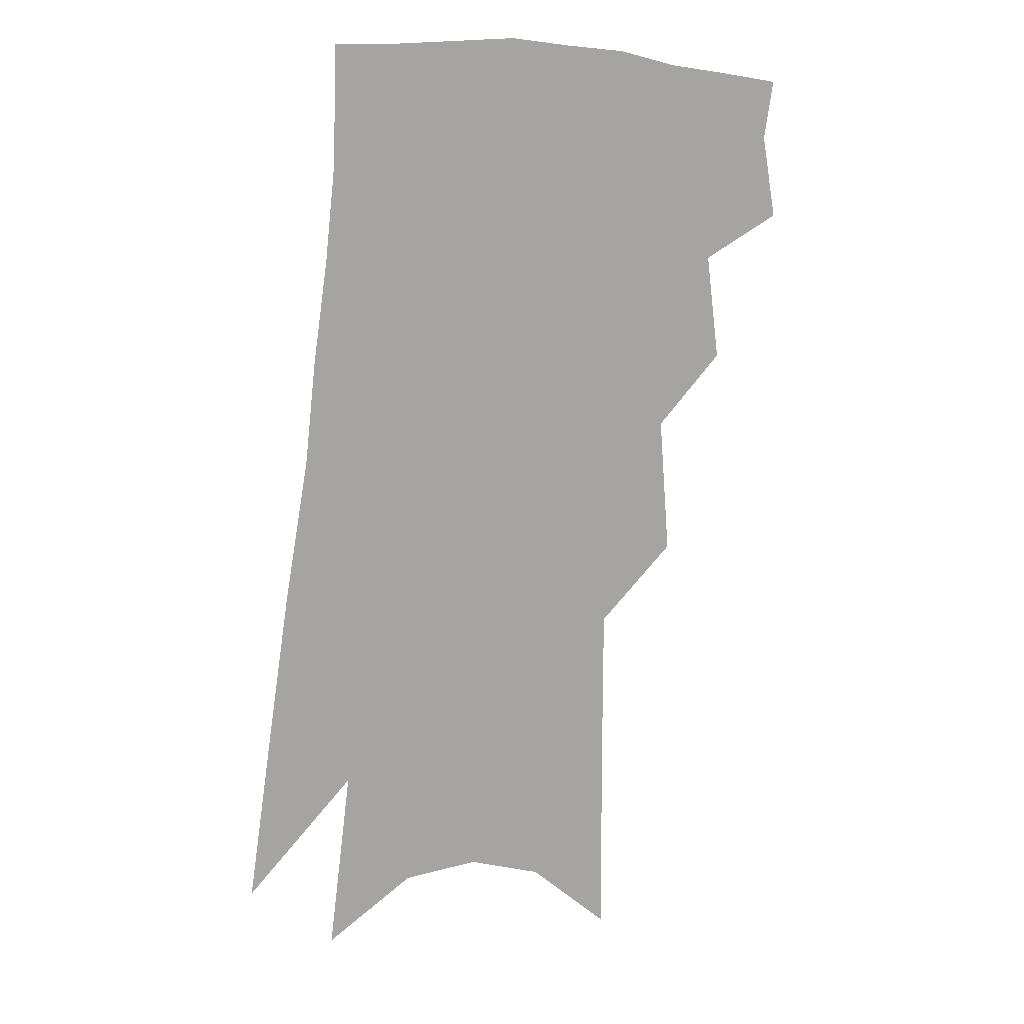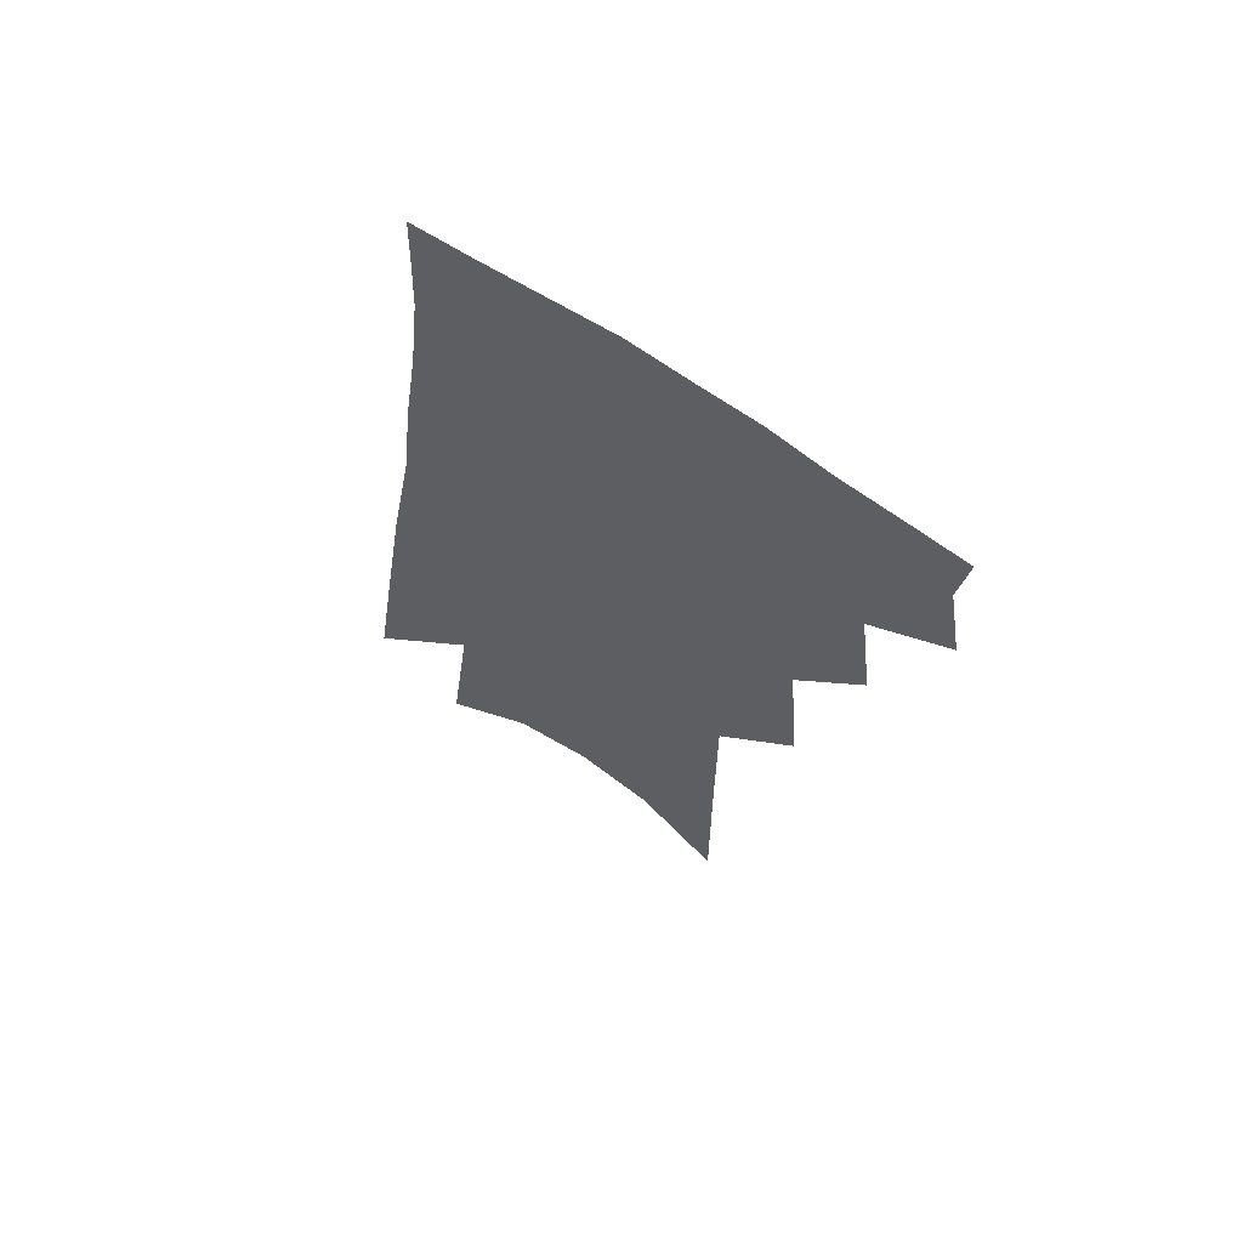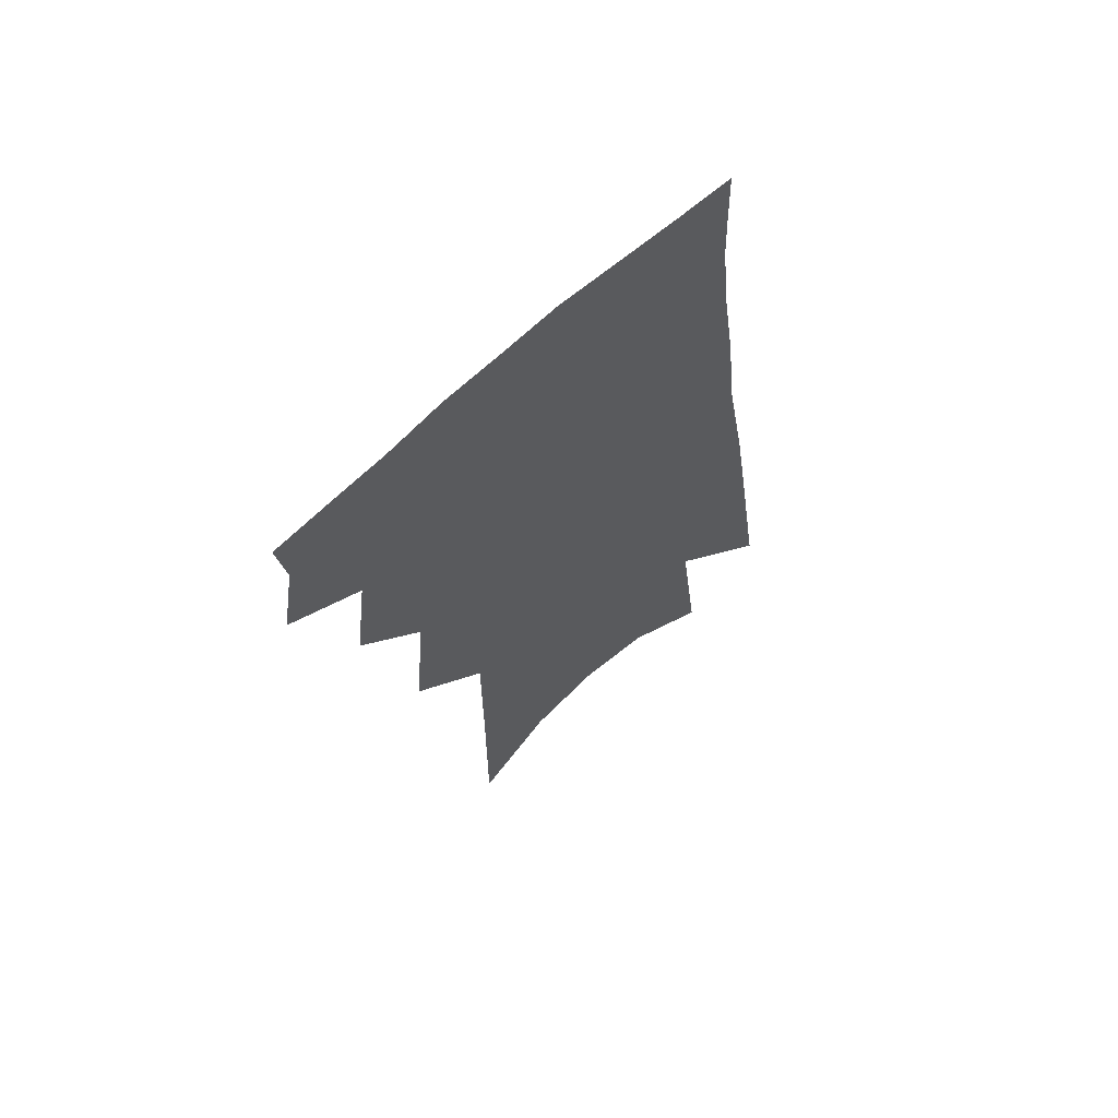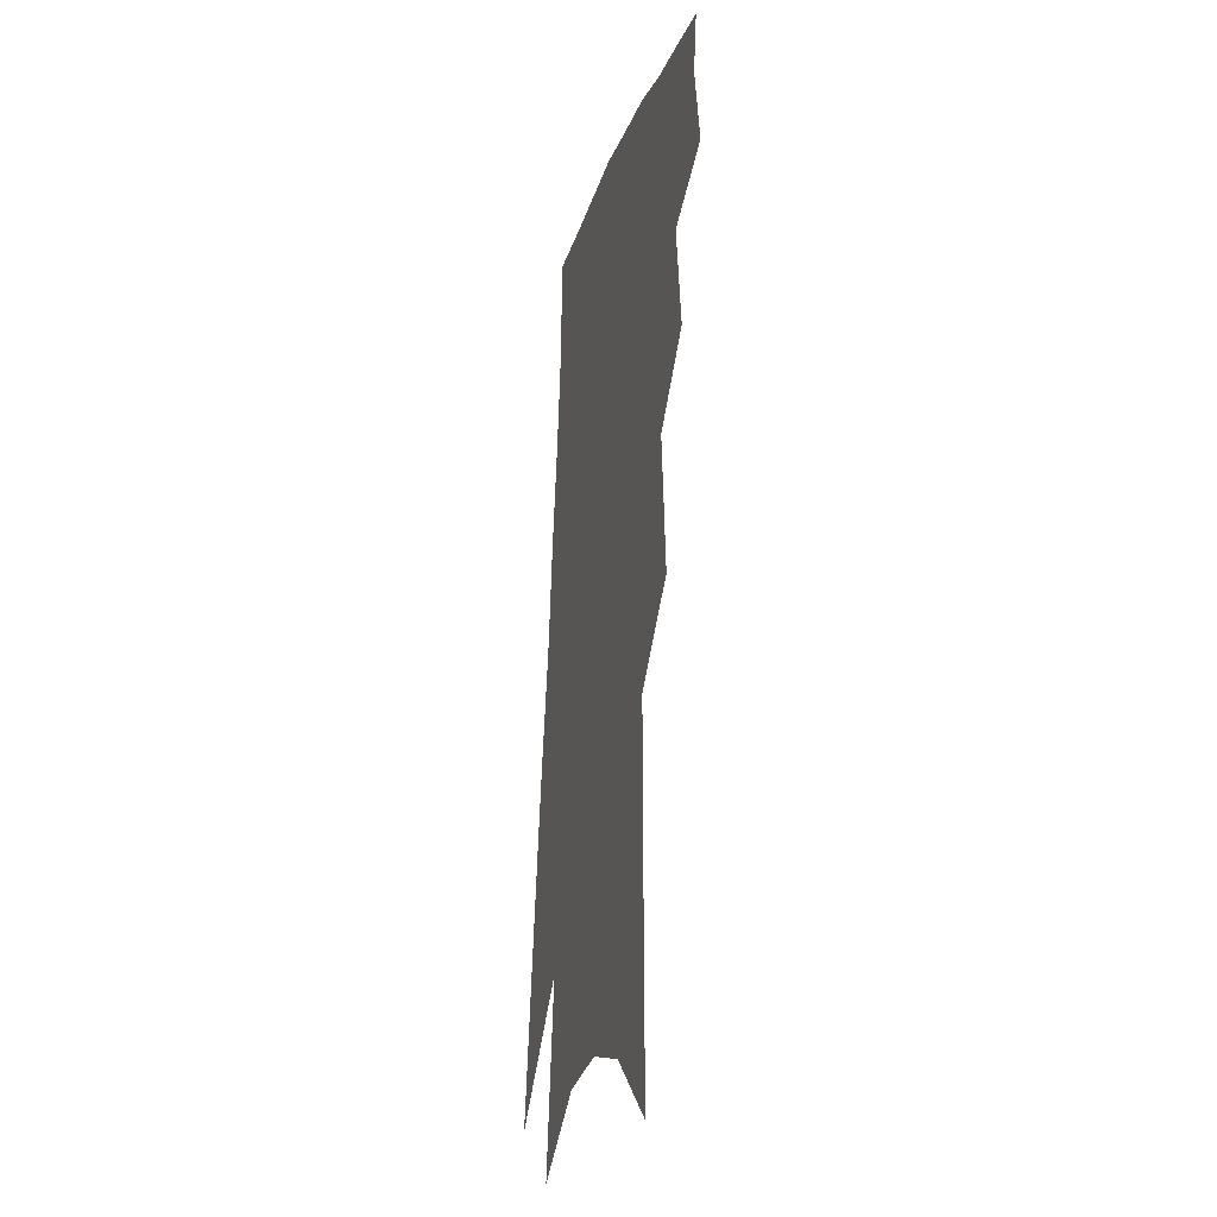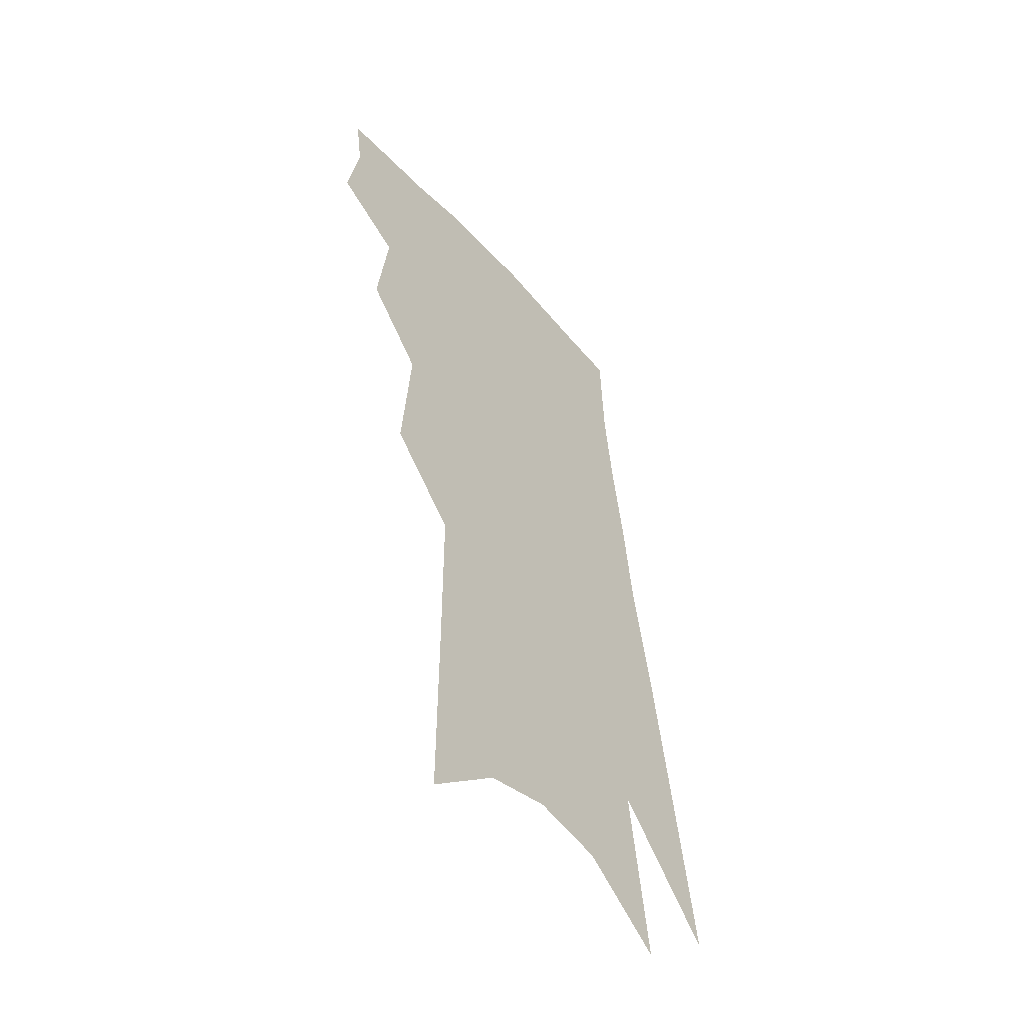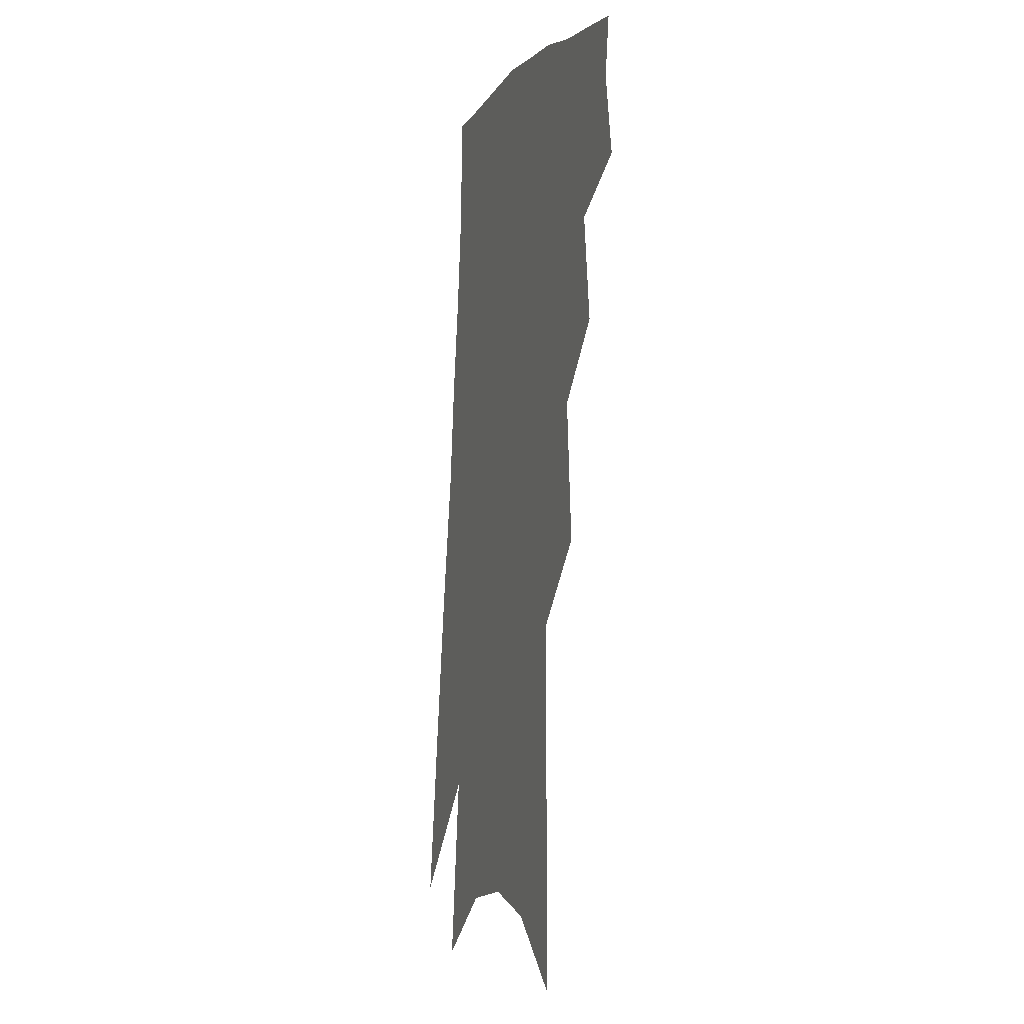
<metadata>
{"format":"obj","ext":"obj","renderer":"f3d","projection":"perspective","resolution":1024,"background":"white","views":[{"elev":15.5,"azim":161.8,"up":"+Y"},{"elev":66.2,"azim":-147.7,"up":"+Y"},{"elev":66.4,"azim":-40.7,"up":"+Y"},{"elev":-26.7,"azim":-105.4,"up":"+Y"},{"elev":-52.7,"azim":-51.4,"up":"+Y"},{"elev":-9.0,"azim":-108.9,"up":"+Y"}]}
</metadata>
<code>
v 549.1 321.7 0
v 551 333 0
v 549.8 340.9 0
v 557.5 301.4 0
v 559.3 315.9 0
v 559.9 326.3 0
v 559 334.3 0
v 557.6 342.2 0
v 564.7 272.7 0
v 566.2 291.7 0
v 567.1 306 0
v 568.2 318.9 0
v 567.8 327.5 0
v 566.8 335.5 0
v 565.4 343.5 0
v 574.7 212.8 0
v 574.8 240.4 0
v 574.8 262.2 0
v 575.4 282 0
v 575.6 296.5 0
v 576.2 310.1 0
v 576.1 319.8 0
v 575.9 328.7 0
v 574.9 336.6 0
v 573.2 345.6 0
v 585.5 222.5 0
v 584.7 246.4 0
v 584.1 266.5 0
v 584.1 284.7 0
v 584.2 300.1 0
v 584.3 312.1 0
v 584.1 321.4 0
v 583.7 329.5 0
v 583 337.4 0
v 581.2 346.5 0
v 595.5 225.6 0
v 594 250.3 0
v 593 270 0
v 592.5 286.9 0
v 592.1 301.3 0
v 592 312.4 0
v 591.8 321.9 0
v 591.7 330.6 0
v 591 338.4 0
v 589.2 347.6 0
v 605.8 224.5 0
v 603.6 248.5 0
v 601.8 269.3 0
v 600.8 286.1 0
v 600.2 299.9 0
v 599.6 312.3 0
v 599.4 322.7 0
v 599.4 331 0
v 599.2 338.7 0
v 597.9 347.3 0
v 617.8 216.1 0
v 614.7 241.5 0
v 611.5 264.9 0
v 610.2 281.7 0
v 608.9 297 0
v 607.6 310.7 0
v 607 322 0
v 607 331.1 0
v 607 339.2 0
v 606.3 347.1 0
v 629.6 225.5 0
v 626.1 249.3 0
v 623 270.1 0
v 619.7 289.7 0
v 618.1 304.2 0
v 616.1 318.2 0
v 614.7 330.8 0
v 614.4 339.5 0
v 614.2 347.1 0
f 5 6 1
f 1 6 2
f 6 7 2
f 2 7 3
f 7 8 3
f 10 11 4
f 4 11 5
f 11 12 5
f 5 12 6
f 12 13 6
f 6 13 7
f 13 14 7
f 7 14 8
f 14 15 8
f 18 19 9
f 9 19 10
f 19 20 10
f 10 20 11
f 20 21 11
f 11 21 12
f 21 22 12
f 12 22 13
f 22 23 13
f 13 23 14
f 23 24 14
f 14 24 15
f 24 25 15
f 16 26 17
f 26 27 17
f 17 27 18
f 27 28 18
f 18 28 19
f 28 29 19
f 19 29 20
f 29 30 20
f 20 30 21
f 30 31 21
f 21 31 22
f 31 32 22
f 22 32 23
f 32 33 23
f 23 33 24
f 33 34 24
f 24 34 25
f 34 35 25
f 26 36 27
f 36 37 27
f 27 37 28
f 37 38 28
f 28 38 29
f 38 39 29
f 29 39 30
f 39 40 30
f 30 40 31
f 40 41 31
f 31 41 32
f 41 42 32
f 32 42 33
f 42 43 33
f 33 43 34
f 43 44 34
f 34 44 35
f 44 45 35
f 36 46 37
f 46 47 37
f 37 47 38
f 47 48 38
f 38 48 39
f 48 49 39
f 39 49 40
f 49 50 40
f 40 50 41
f 50 51 41
f 41 51 42
f 51 52 42
f 42 52 43
f 52 53 43
f 43 53 44
f 53 54 44
f 44 54 45
f 54 55 45
f 46 56 47
f 56 57 47
f 47 57 48
f 57 58 48
f 48 58 49
f 58 59 49
f 49 59 50
f 59 60 50
f 50 60 51
f 60 61 51
f 51 61 52
f 61 62 52
f 52 62 53
f 62 63 53
f 53 63 54
f 63 64 54
f 54 64 55
f 64 65 55
f 57 66 58
f 66 67 58
f 58 67 59
f 67 68 59
f 59 68 60
f 68 69 60
f 60 69 61
f 69 70 61
f 61 70 62
f 70 71 62
f 62 71 63
f 71 72 63
f 63 72 64
f 72 73 64
f 64 73 65
f 73 74 65

</code>
